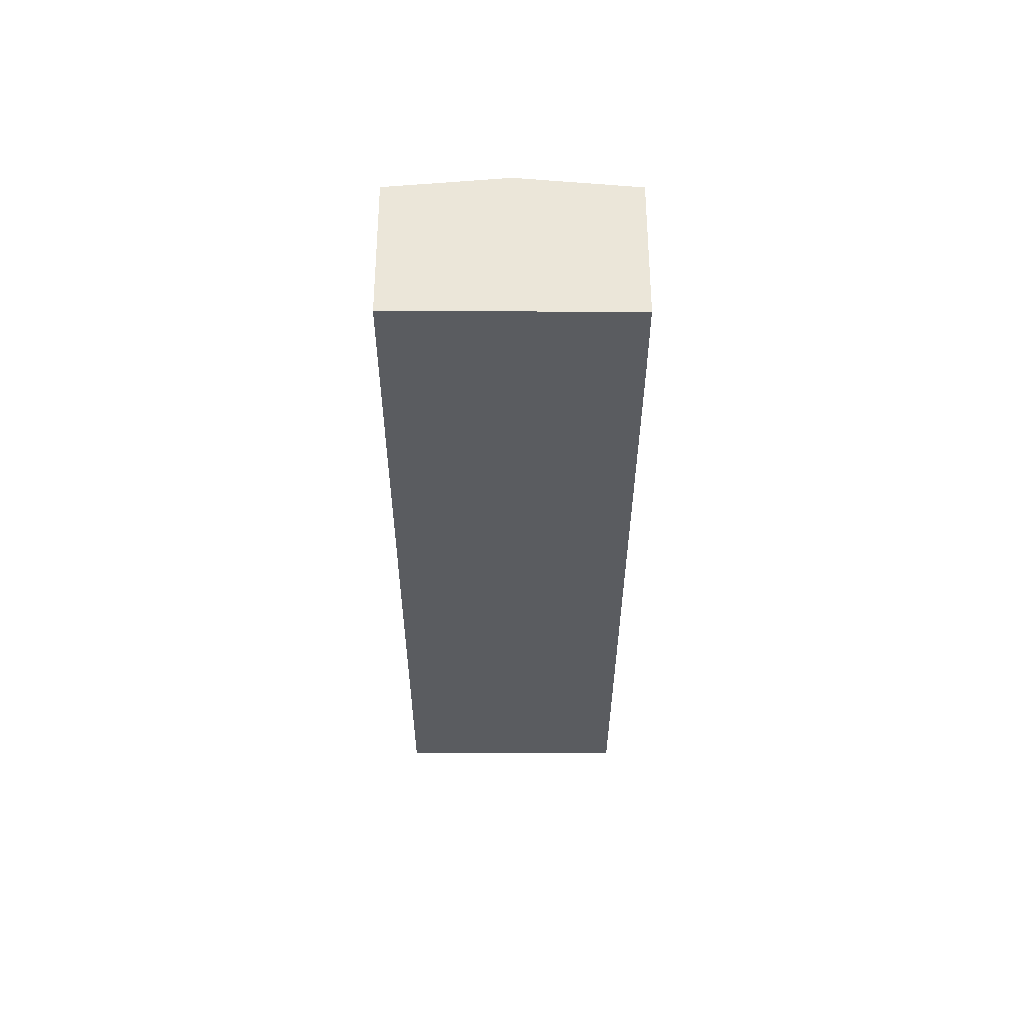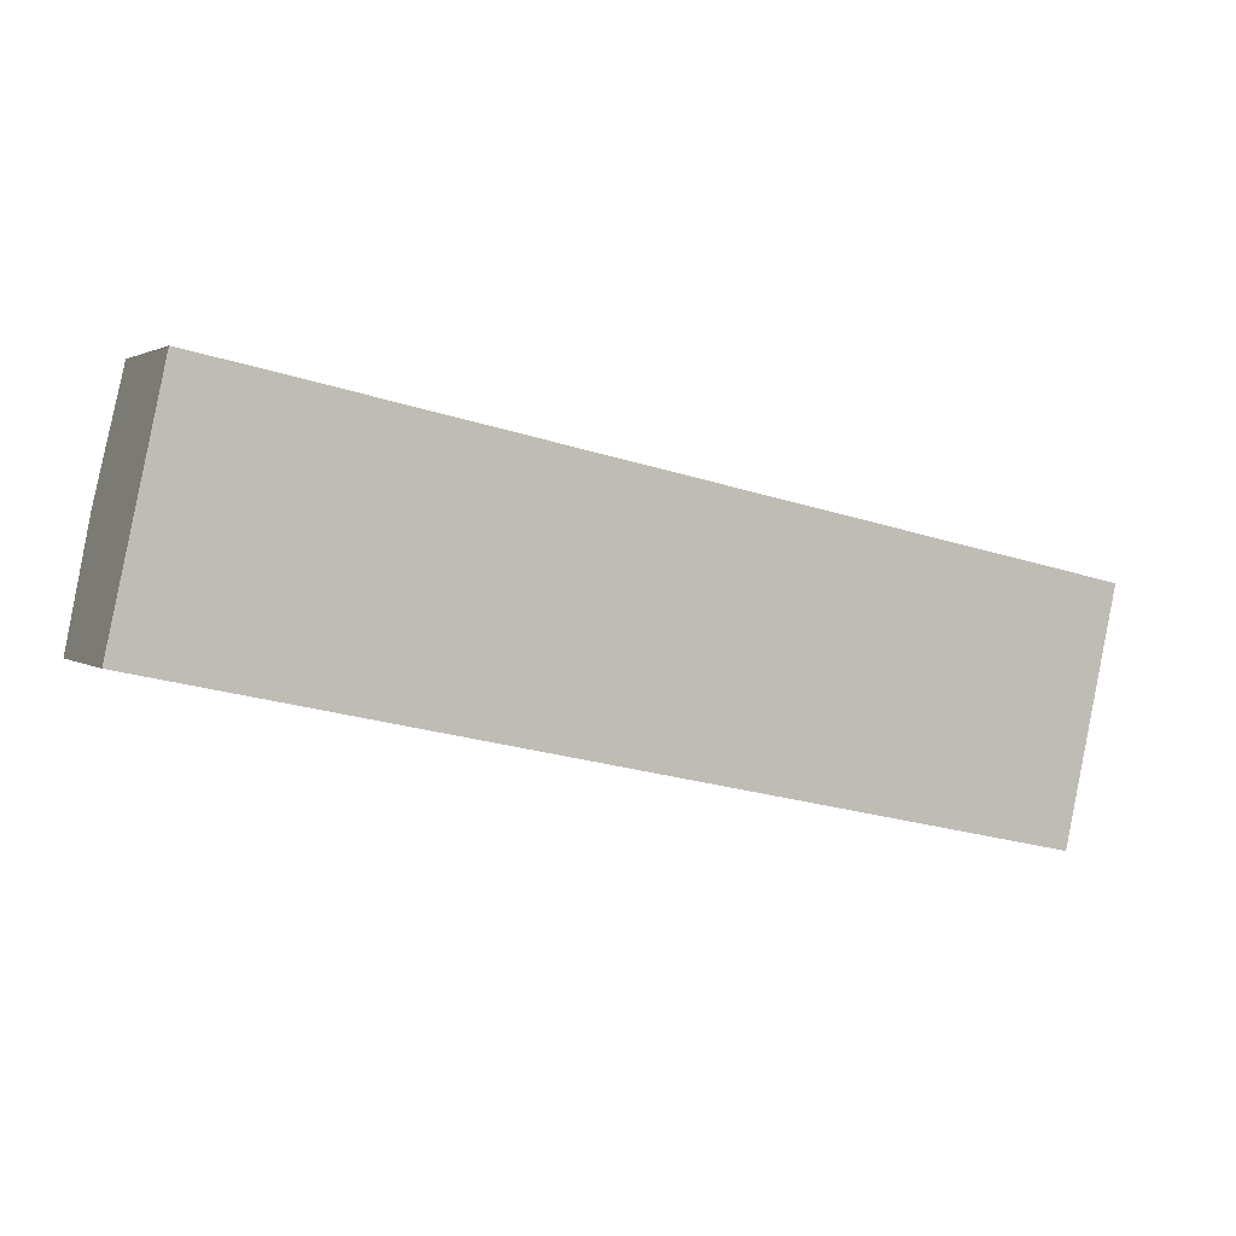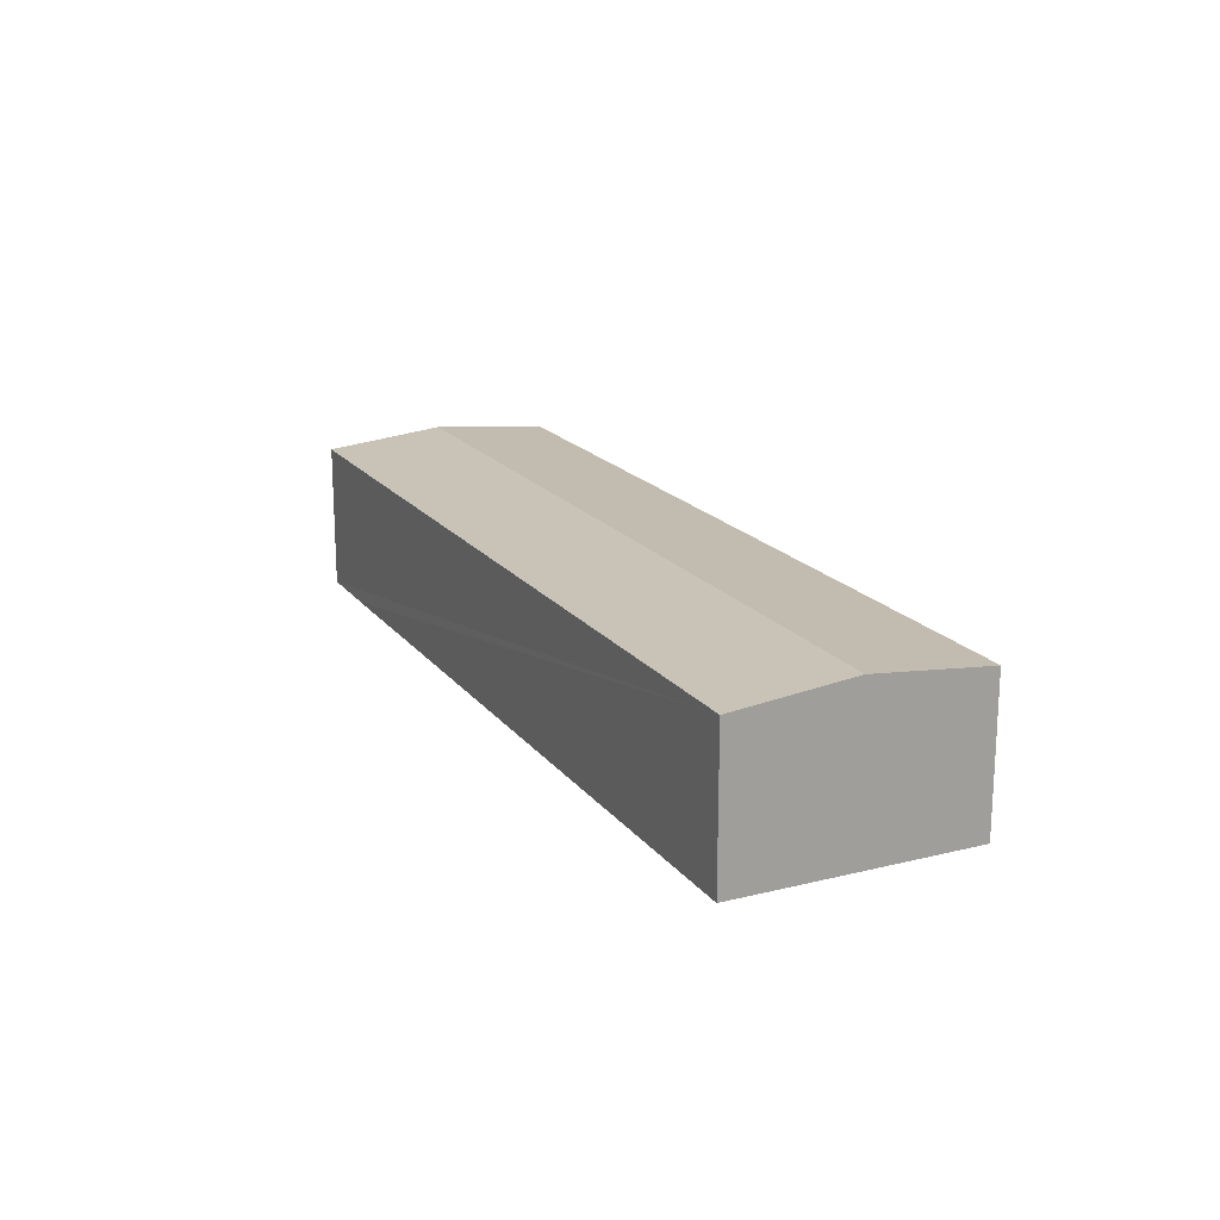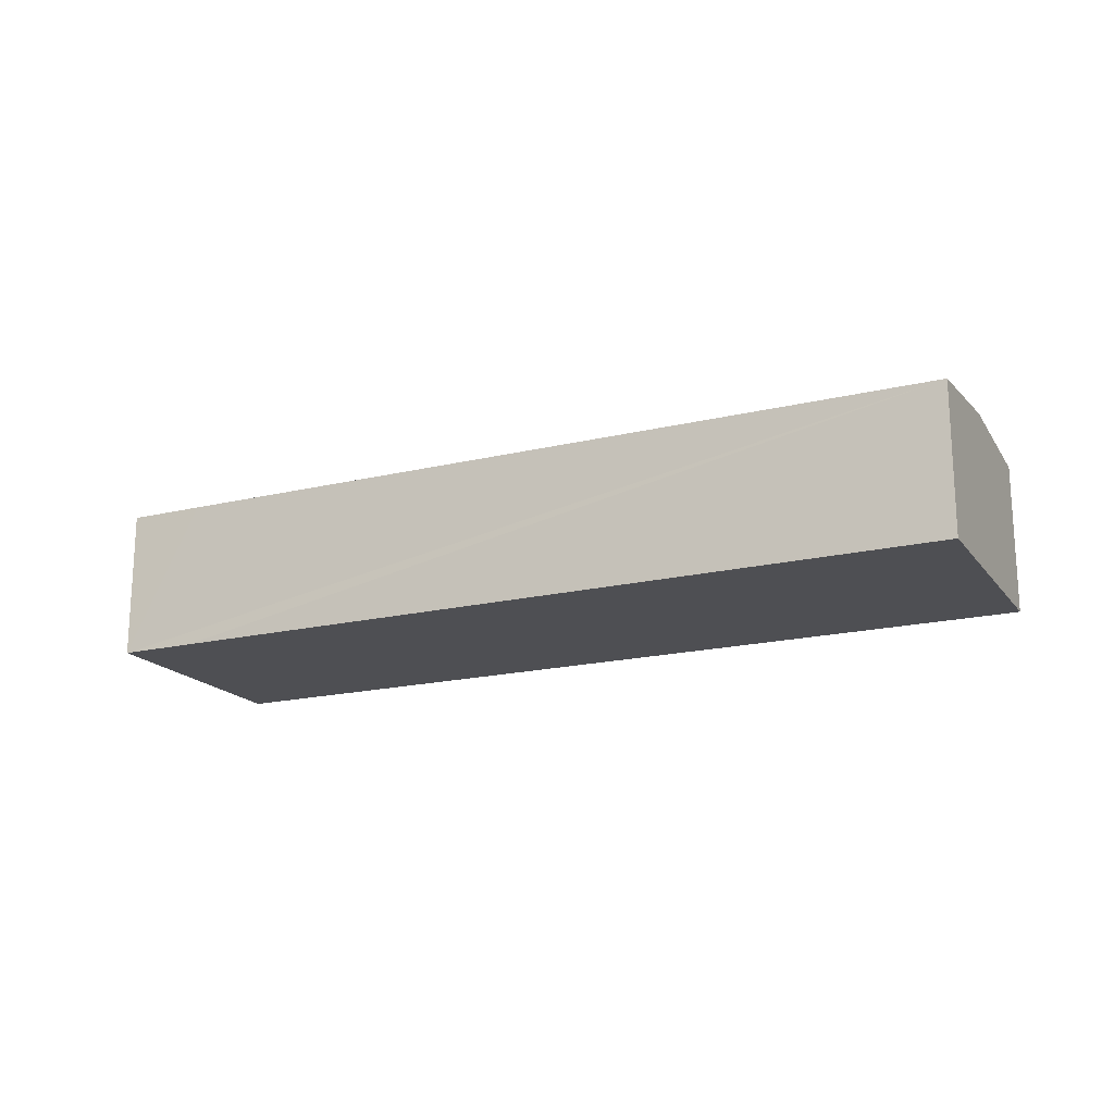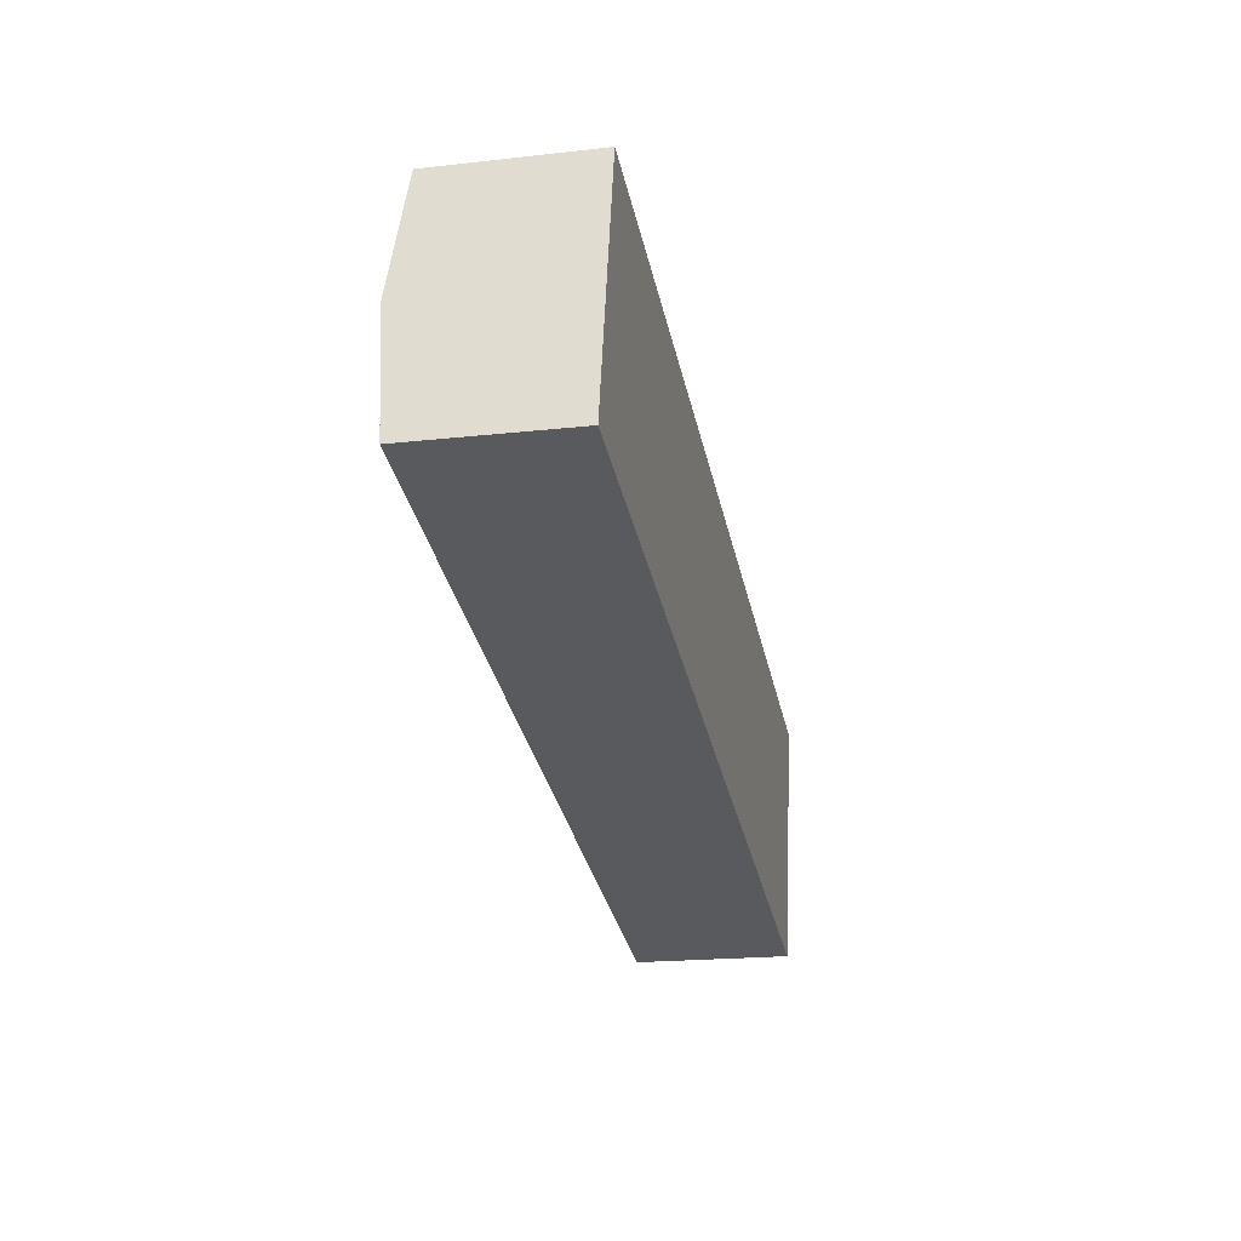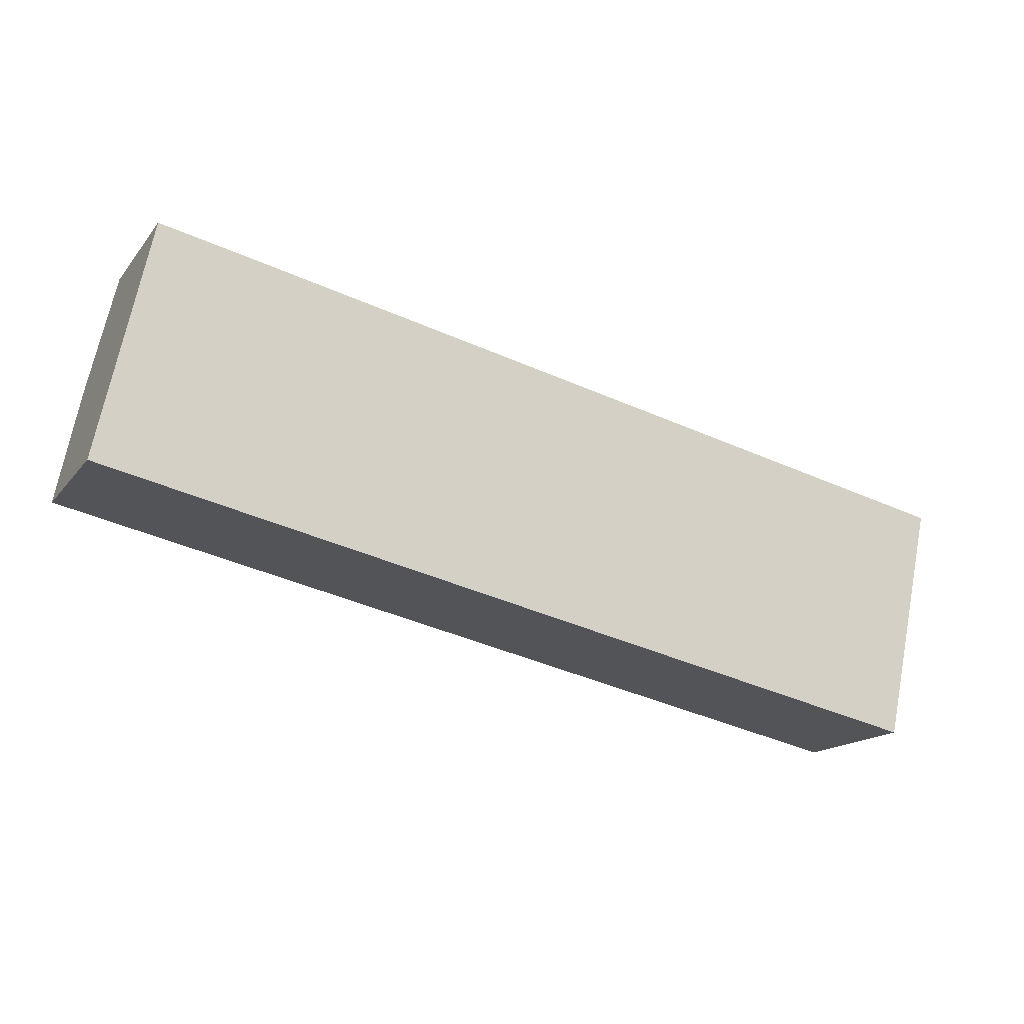
<metadata>
{"format":"obj","ext":"obj","renderer":"f3d","projection":"perspective","resolution":1024,"background":"white","views":[{"elev":-33.7,"azim":-77.9,"up":"+Y"},{"elev":2.2,"azim":-24.2,"up":"+Z"},{"elev":18.3,"azim":76.6,"up":"+Y"},{"elev":-18.2,"azim":37.3,"up":"+Y"},{"elev":-19.5,"azim":-78.1,"up":"+Z"},{"elev":-16.0,"azim":-24.9,"up":"+Z"}]}
</metadata>
<code>
v  2.227 13.91 10.31
v  73.9 12.88 -15.92
v  0 12.88 7.884e-16
v  74.88 13.33 -11.36
v  76.12 13.91 -5.603
v  78.33 12.88 4.687
v  4.458 12.87 20.64
v  11.08 12.87 19.25
v  77.75 13.15 1.956
v  76.29 13.84 -4.828
v  4.458 -1.264e-15 20.64
v  11.08 -1.178e-15 19.25
v  78.33 -2.87e-16 4.687
v  75.95 13.83 -6.405
v  77.75 -1.198e-16 1.956
v  76.29 2.956e-16 -4.828
v  76.12 3.431e-16 -5.603
v  73.9 9.746e-16 -15.92
v  75.95 3.922e-16 -6.405
v  74.88 6.956e-16 -11.36
v  0 0 0
v  2.227 -6.314e-16 10.31
g defaultobject
f 1 2 3
f 2 1 4
f 4 1 5
f 6 7 8
f 7 6 1
f 1 6 9
f 1 9 10
f 1 10 5
f 11 8 7
f 8 11 6
f 6 11 12
f 6 12 13
f 13 9 6
f 9 13 10
f 10 13 5
f 5 13 14
f 14 13 4
f 4 13 15
f 4 15 2
f 2 15 16
f 2 16 17
f 2 17 18
f 18 17 19
f 18 19 20
f 18 3 2
f 3 18 21
f 1 11 7
f 11 1 3
f 11 3 22
f 22 3 21
f 22 12 11
f 12 22 21
f 12 21 18
f 12 18 20
f 12 20 17
f 12 17 13
f 13 17 15
f 15 17 16
f 17 20 19

</code>
